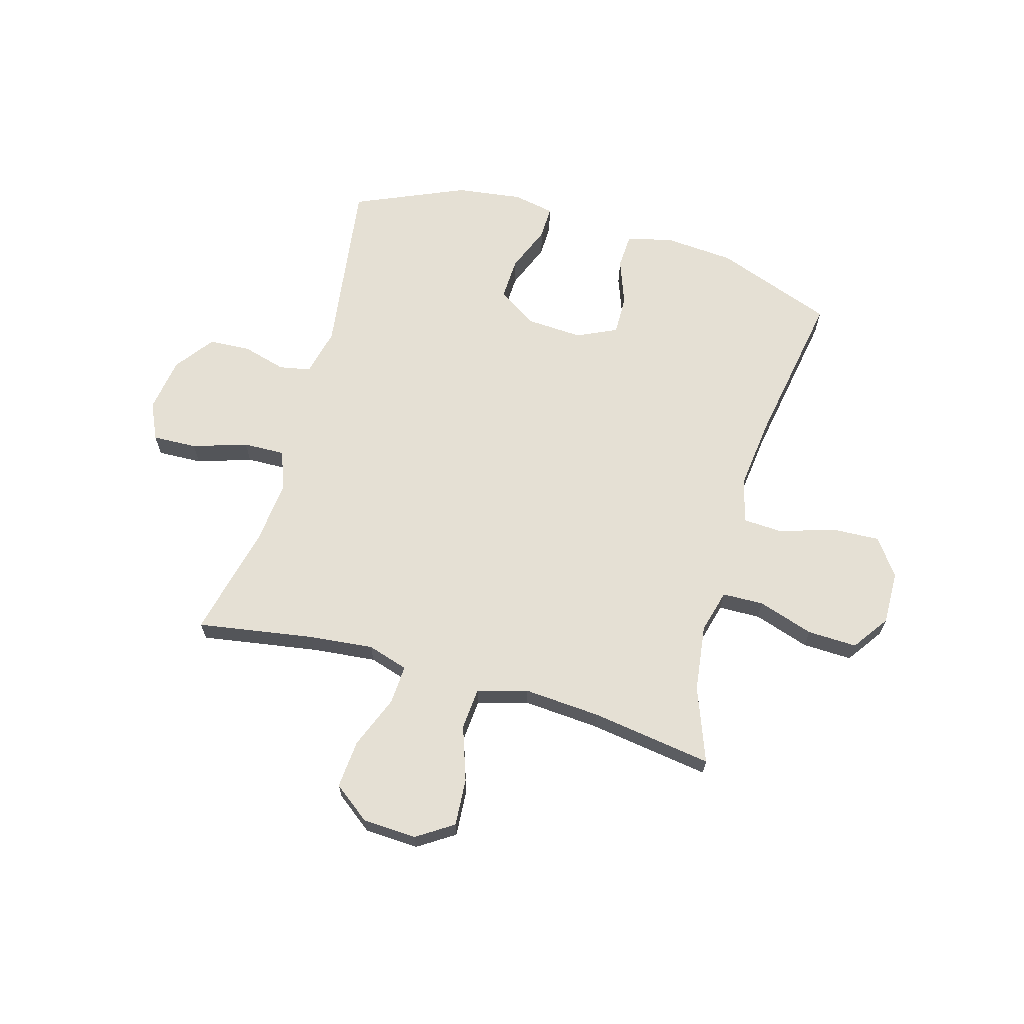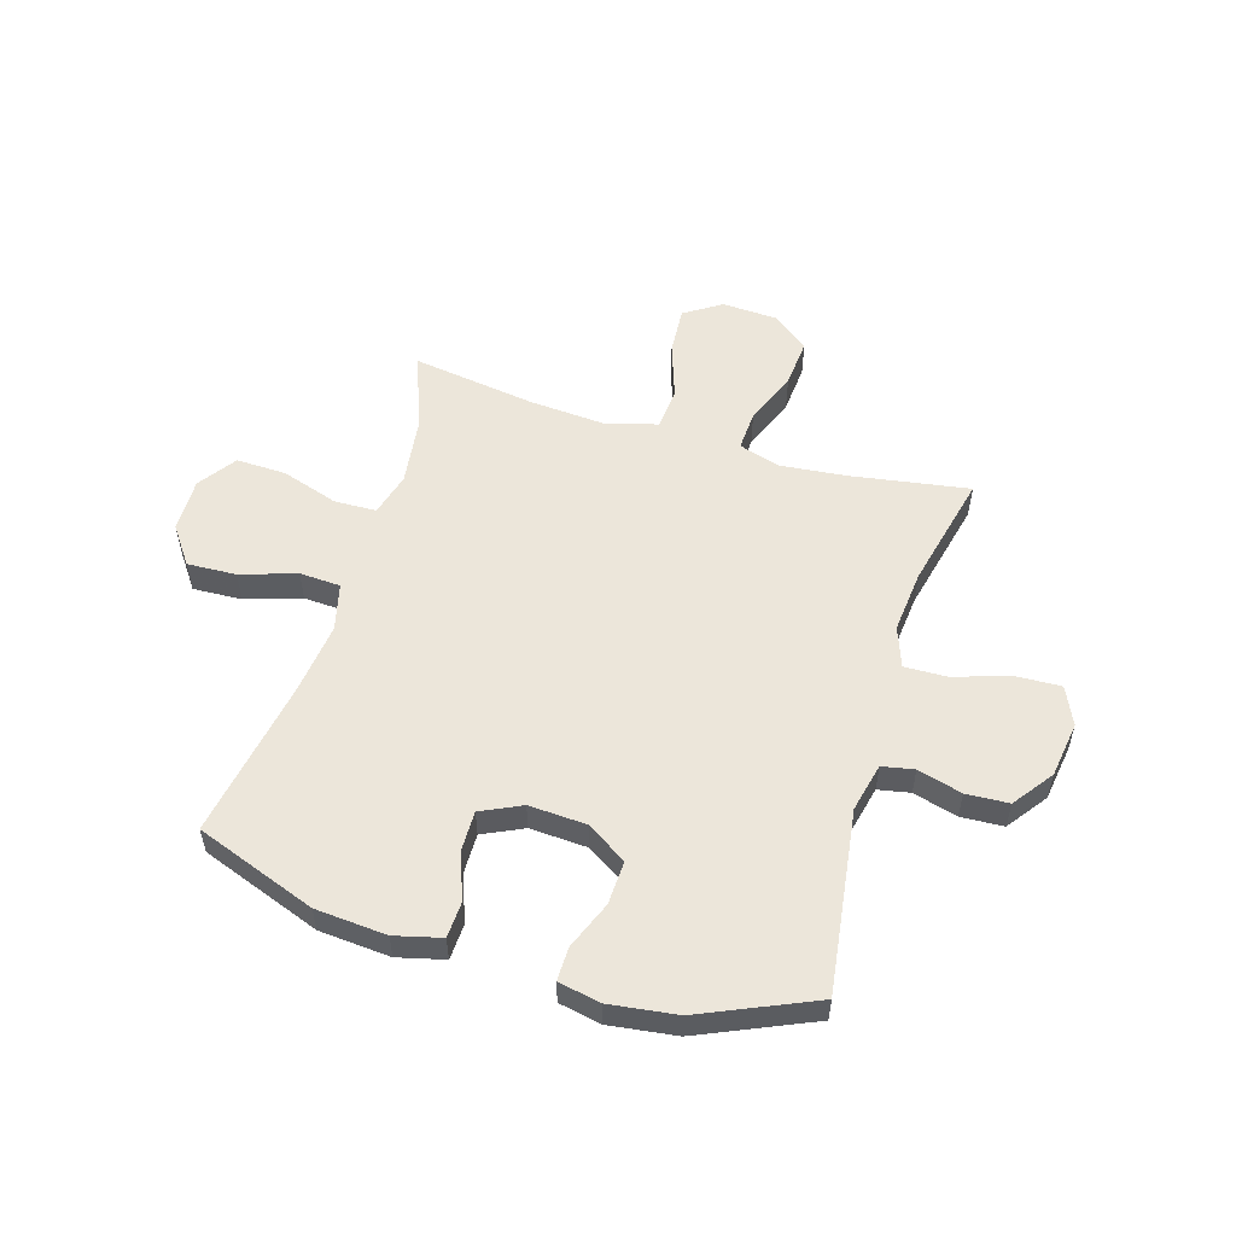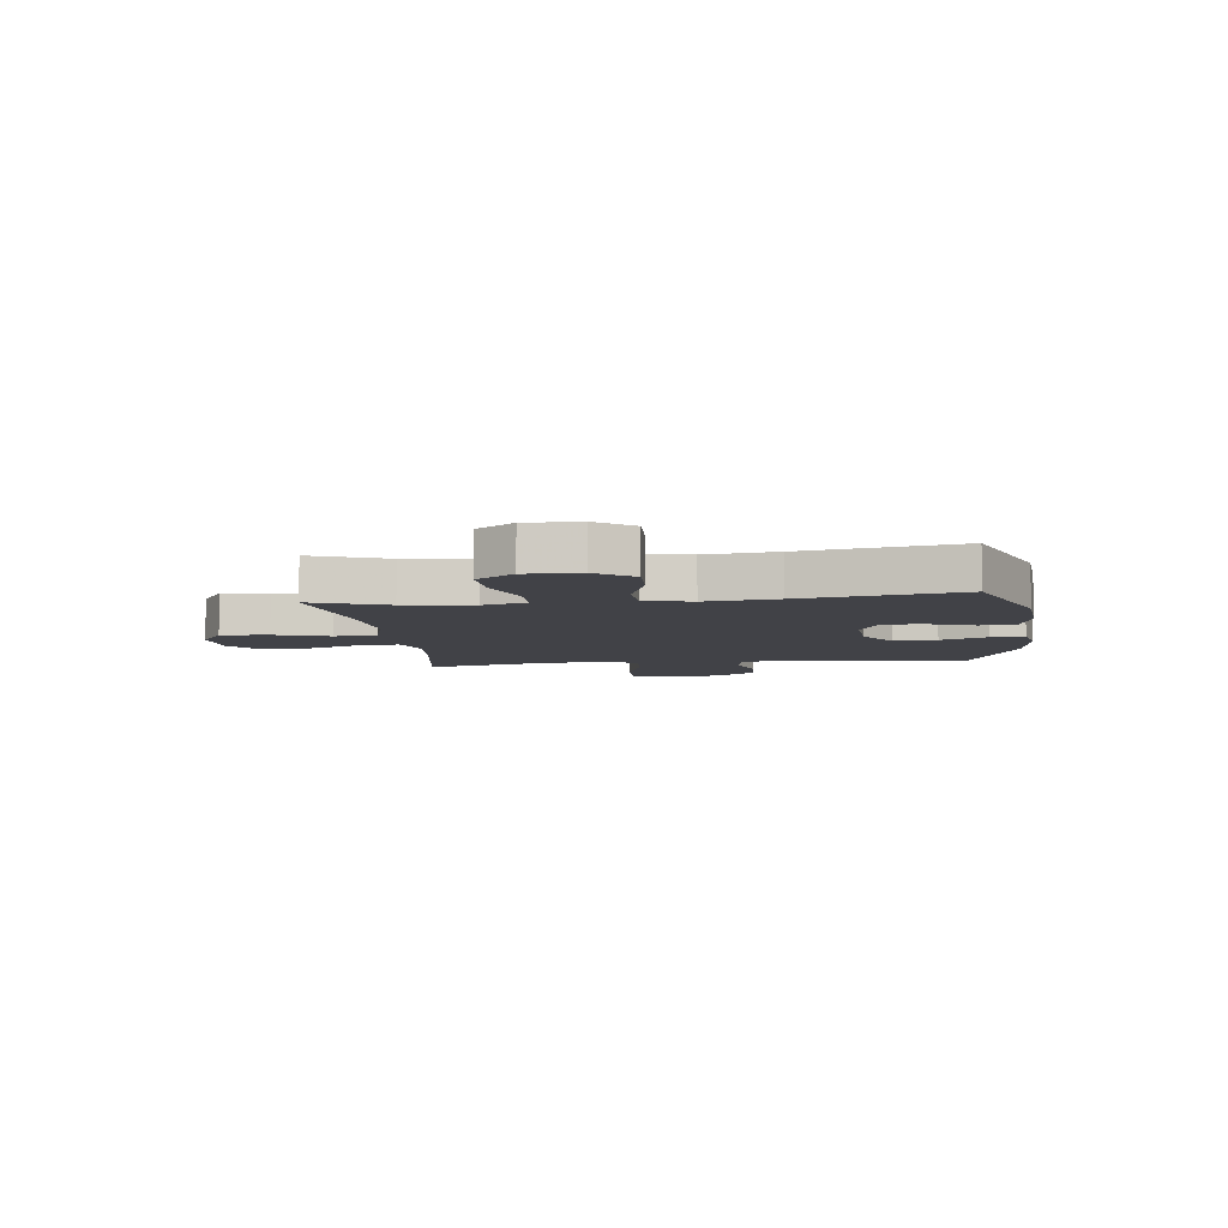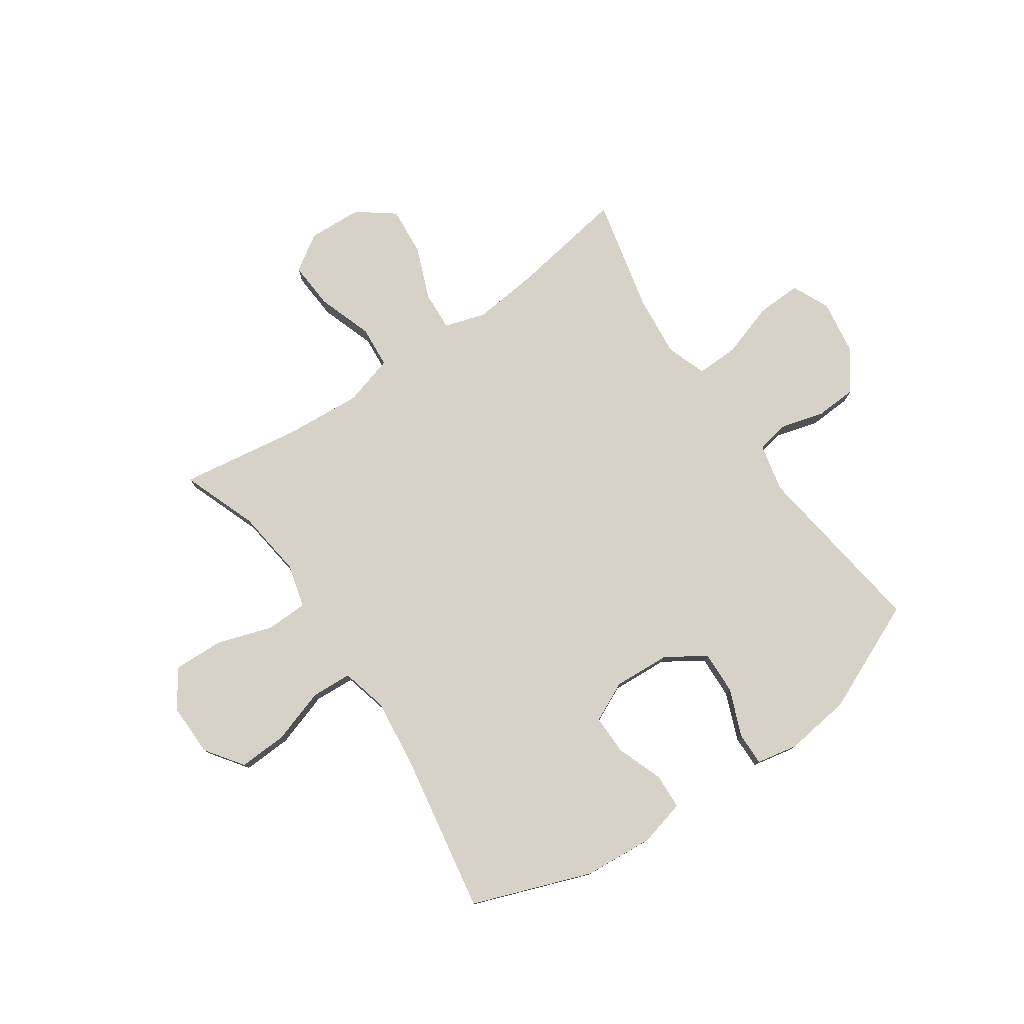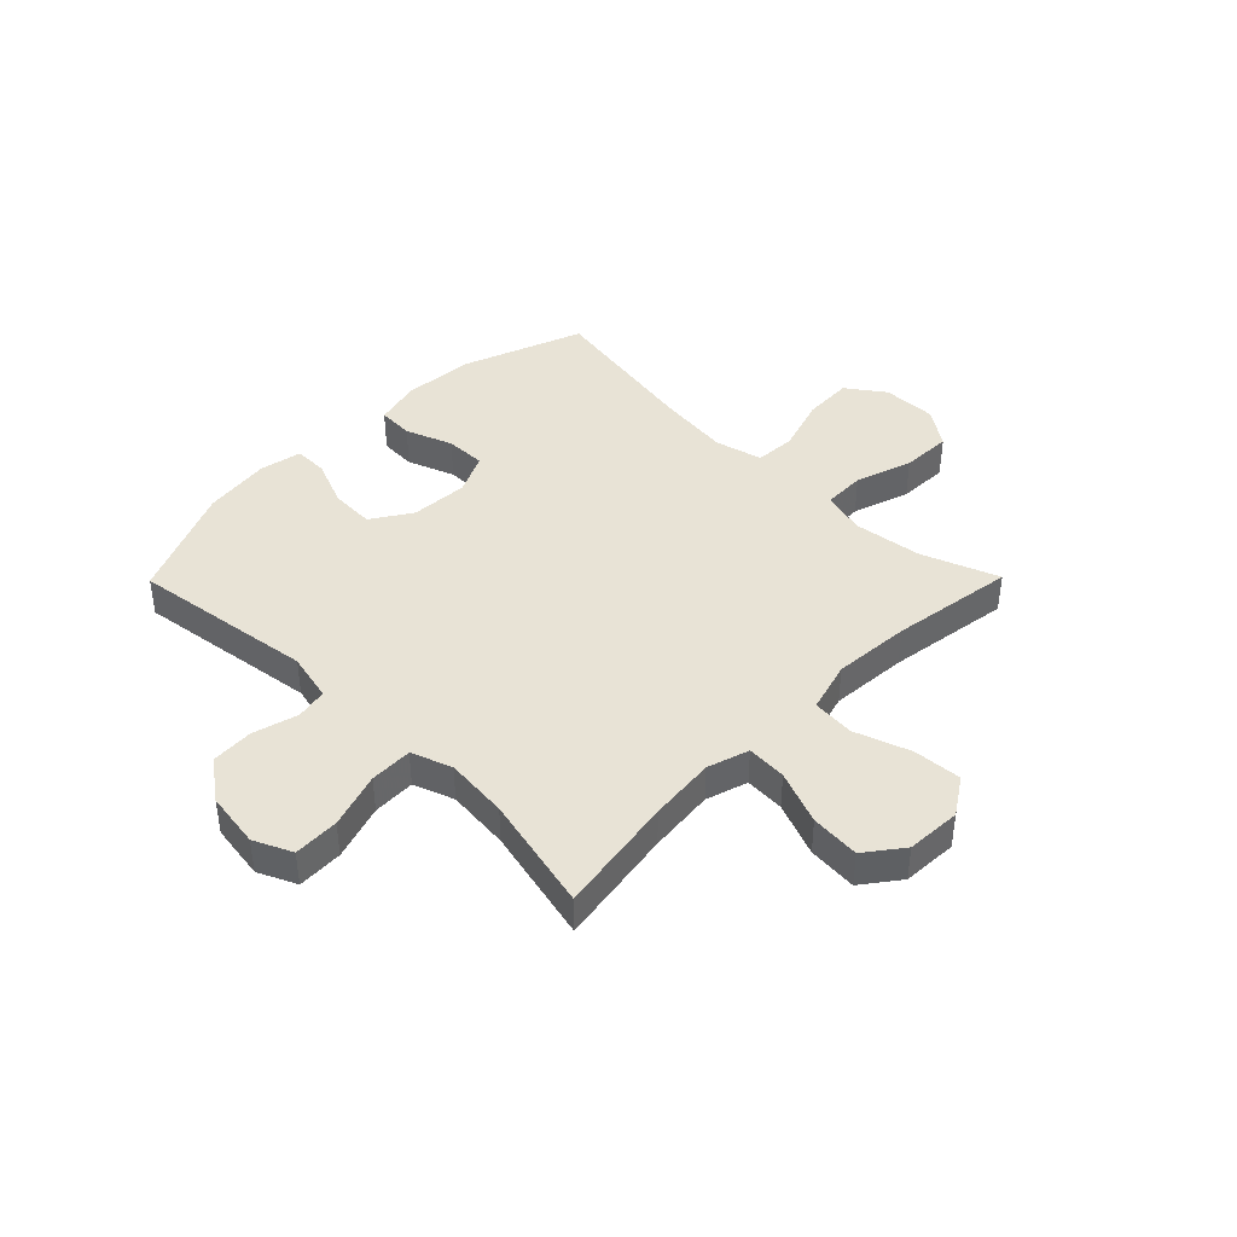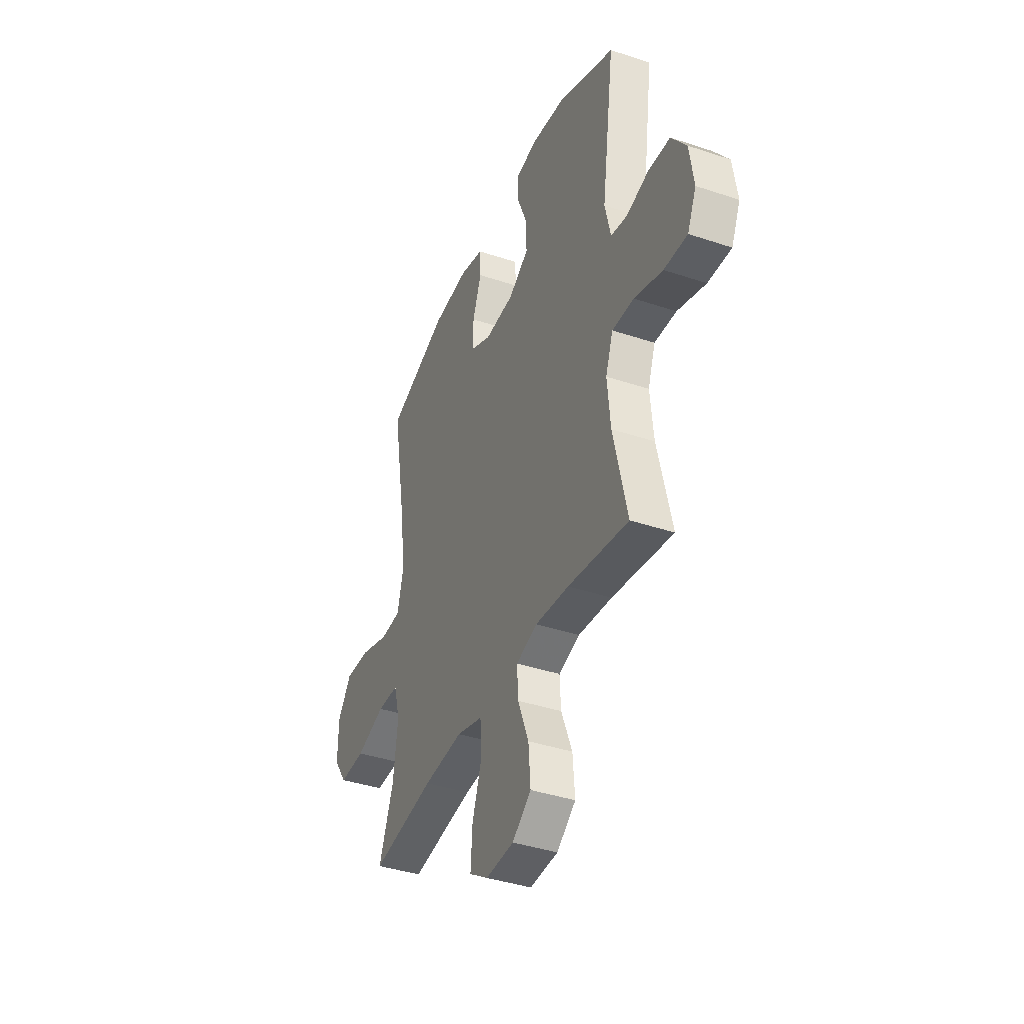
<metadata>
{"format":"obj","ext":"obj","renderer":"f3d","projection":"perspective","resolution":1024,"background":"white","views":[{"elev":65.6,"azim":-164.1,"up":"+Y"},{"elev":54.5,"azim":16.8,"up":"+Y"},{"elev":-6.8,"azim":-82.9,"up":"+Y"},{"elev":78.1,"azim":-34.4,"up":"+Y"},{"elev":41.6,"azim":134.6,"up":"+Y"},{"elev":-39.3,"azim":67.3,"up":"+Z"}]}
</metadata>
<code>
v -0.5 0.07 0.5
v -0.285 0.07 0.579
v -0.158 0.07 0.589
v -0.075 0.07 0.568
v -0.072 0.07 0.504
v -0.103 0.07 0.42
v -0.104 0.07 0.348
v -0.032 0.07 0.314
v 0.071 0.07 0.32
v 0.142 0.07 0.366
v 0.139 0.07 0.444
v 0.105 0.07 0.529
v 0.104 0.07 0.589
v 0.179 0.07 0.604
v 0.299 0.07 0.588
v 0.5 0.07 0.5
v 0.455 0.07 0.174
v 0.475 0.07 0.087
v 0.532 0.07 0.076
v 0.611 0.07 0.098
v 0.687 0.07 0.094
v 0.739 0.07 0.023
v 0.754 0.07 -0.077
v 0.723 0.07 -0.145
v 0.642 0.07 -0.142
v 0.543 0.07 -0.11
v 0.467 0.07 -0.108
v 0.441 0.07 -0.18
v 0.452 0.07 -0.293
v 0.5 0.07 -0.5
v 0.289 0.07 -0.466
v 0.171 0.07 -0.454
v 0.097 0.07 -0.477
v 0.101 0.07 -0.548
v 0.139 0.07 -0.644
v 0.146 0.07 -0.732
v 0.08 0.07 -0.782
v -0.018 0.07 -0.787
v -0.084 0.07 -0.744
v -0.078 0.07 -0.658
v -0.044 0.07 -0.559
v -0.05 0.07 -0.483
v -0.141 0.07 -0.457
v -0.279 0.07 -0.467
v -0.5 0.07 -0.5
v -0.449 0.07 -0.364
v -0.433 0.07 -0.241
v -0.454 0.07 -0.163
v -0.529 0.07 -0.161
v -0.63 0.07 -0.194
v -0.72 0.07 -0.197
v -0.767 0.07 -0.13
v -0.765 0.07 -0.033
v -0.717 0.07 0.034
v -0.629 0.07 0.03
v -0.53 0.07 -0.002
v -0.457 0.07 0.002
v -0.436 0.07 0.086
v -0.451 0.07 0.215
v -0.5 0 0.5
v -0.285 0 0.579
v -0.158 0 0.589
v -0.075 0 0.568
v -0.072 0 0.504
v -0.103 0 0.42
v -0.104 0 0.348
v -0.032 0 0.314
v 0.071 0 0.32
v 0.142 0 0.366
v 0.139 0 0.444
v 0.105 0 0.529
v 0.104 0 0.589
v 0.179 0 0.604
v 0.299 0 0.588
v 0.5 0 0.5
v 0.455 0 0.174
v 0.475 0 0.087
v 0.532 0 0.076
v 0.611 0 0.098
v 0.687 0 0.094
v 0.739 0 0.023
v 0.754 0 -0.077
v 0.723 0 -0.145
v 0.642 0 -0.142
v 0.543 0 -0.11
v 0.467 0 -0.108
v 0.441 0 -0.18
v 0.452 0 -0.293
v 0.5 0 -0.5
v 0.289 0 -0.466
v 0.171 0 -0.454
v 0.097 0 -0.477
v 0.101 0 -0.548
v 0.139 0 -0.644
v 0.146 0 -0.732
v 0.08 0 -0.782
v -0.018 0 -0.787
v -0.084 0 -0.744
v -0.078 0 -0.658
v -0.044 0 -0.559
v -0.05 0 -0.483
v -0.141 0 -0.457
v -0.279 0 -0.467
v -0.5 0 -0.5
v -0.449 0 -0.364
v -0.433 0 -0.241
v -0.454 0 -0.163
v -0.529 0 -0.161
v -0.63 0 -0.194
v -0.72 0 -0.197
v -0.767 0 -0.13
v -0.765 0 -0.033
v -0.717 0 0.034
v -0.629 0 0.03
v -0.53 0 -0.002
v -0.457 0 0.002
v -0.436 0 0.086
v -0.451 0 0.215
f 54 55 56
f 53 54 56
f 52 53 56
f 51 52 56
f 50 51 56
f 49 50 56
f 48 49 56 57
f 47 48 57 58
f 44 45 46
f 43 44 46 47
f 42 43 47 58
f 39 40 41
f 38 39 41
f 37 38 41
f 36 37 41
f 35 36 41
f 34 35 41
f 33 34 41 42
f 42 58 59
f 33 42 59
f 32 33 59
f 29 30 31
f 32 59 1
f 31 32 1
f 29 31 1
f 28 29 1
f 24 25 26
f 23 24 26
f 22 23 26
f 21 22 26
f 20 21 26
f 19 20 26
f 18 19 26 27
f 15 16 17
f 14 15 17
f 13 14 17
f 12 13 17
f 11 12 17
f 18 27 28
f 17 18 28
f 11 17 28
f 10 11 28
f 4 5 6
f 3 4 6
f 2 3 6
f 1 2 6
f 1 6 7
f 28 1 7 8
f 9 10 28
f 8 9 28
f 115 114 113
f 115 113 112
f 115 112 111
f 115 111 110
f 115 110 109
f 115 109 108
f 116 115 108 107
f 117 116 107 106
f 105 104 103
f 106 105 103 102
f 117 106 102 101
f 100 99 98
f 100 98 97
f 100 97 96
f 100 96 95
f 100 95 94
f 100 94 93
f 101 100 93 92
f 118 117 101
f 118 101 92
f 118 92 91
f 90 89 88
f 60 118 91
f 60 91 90
f 60 90 88
f 60 88 87
f 85 84 83
f 85 83 82
f 85 82 81
f 85 81 80
f 85 80 79
f 85 79 78
f 86 85 78 77
f 76 75 74
f 76 74 73
f 76 73 72
f 76 72 71
f 76 71 70
f 87 86 77
f 87 77 76
f 87 76 70
f 87 70 69
f 65 64 63
f 65 63 62
f 65 62 61
f 65 61 60
f 66 65 60
f 67 66 60 87
f 87 69 68
f 87 68 67
f 1 60 61 2
f 2 61 62 3
f 3 62 63 4
f 4 63 64 5
f 5 64 65 6
f 6 65 66 7
f 7 66 67 8
f 8 67 68 9
f 9 68 69 10
f 10 69 70 11
f 11 70 71 12
f 12 71 72 13
f 13 72 73 14
f 14 73 74 15
f 15 74 75 16
f 16 75 76 17
f 17 76 77 18
f 18 77 78 19
f 19 78 79 20
f 20 79 80 21
f 21 80 81 22
f 22 81 82 23
f 23 82 83 24
f 24 83 84 25
f 25 84 85 26
f 26 85 86 27
f 27 86 87 28
f 28 87 88 29
f 29 88 89 30
f 30 89 90 31
f 31 90 91 32
f 32 91 92 33
f 33 92 93 34
f 34 93 94 35
f 35 94 95 36
f 36 95 96 37
f 37 96 97 38
f 38 97 98 39
f 39 98 99 40
f 40 99 100 41
f 41 100 101 42
f 42 101 102 43
f 43 102 103 44
f 44 103 104 45
f 45 104 105 46
f 46 105 106 47
f 47 106 107 48
f 48 107 108 49
f 49 108 109 50
f 50 109 110 51
f 51 110 111 52
f 52 111 112 53
f 53 112 113 54
f 54 113 114 55
f 55 114 115 56
f 56 115 116 57
f 57 116 117 58
f 58 117 118 59
f 59 118 60 1

</code>
